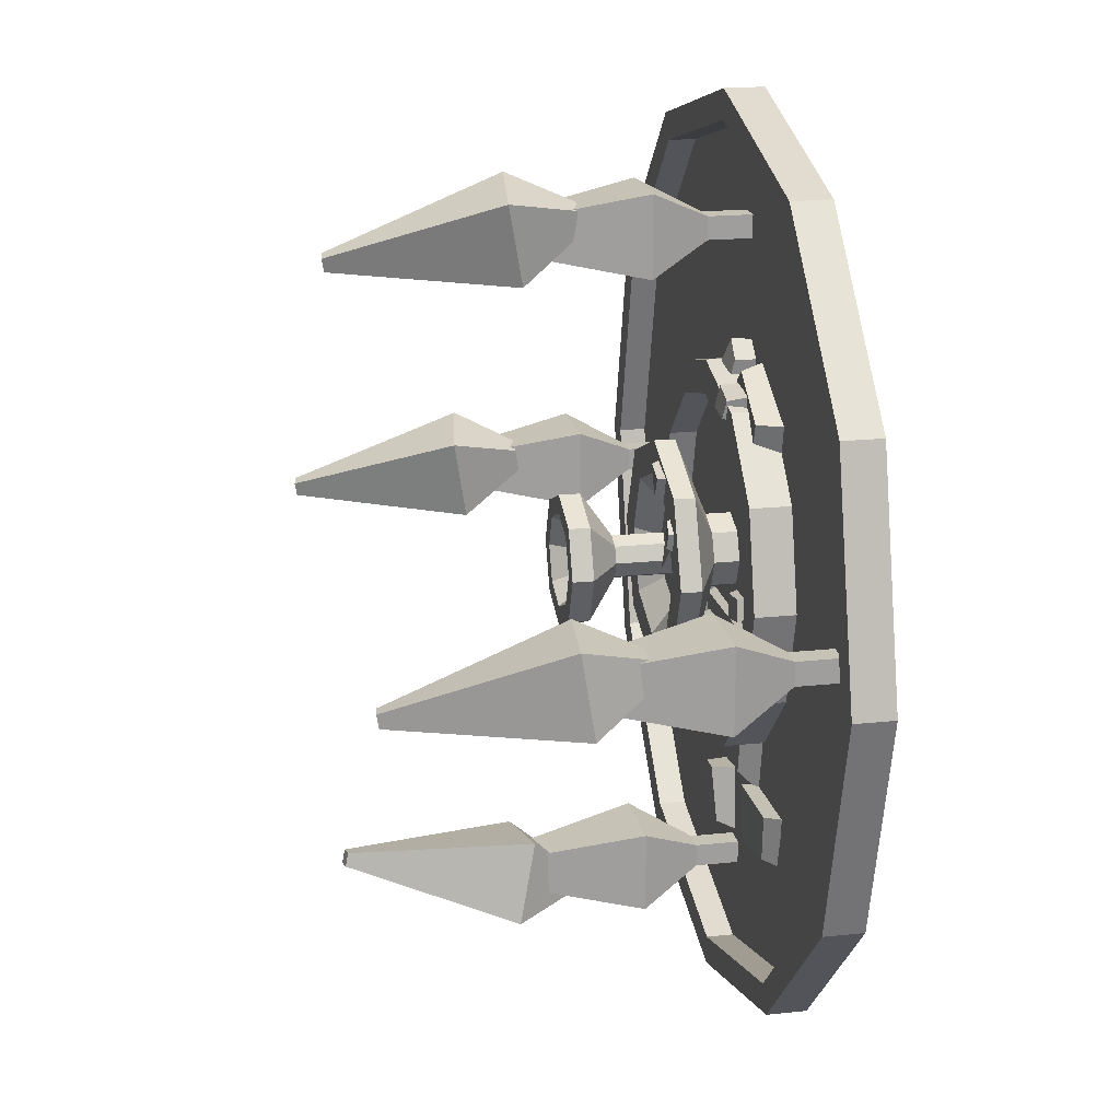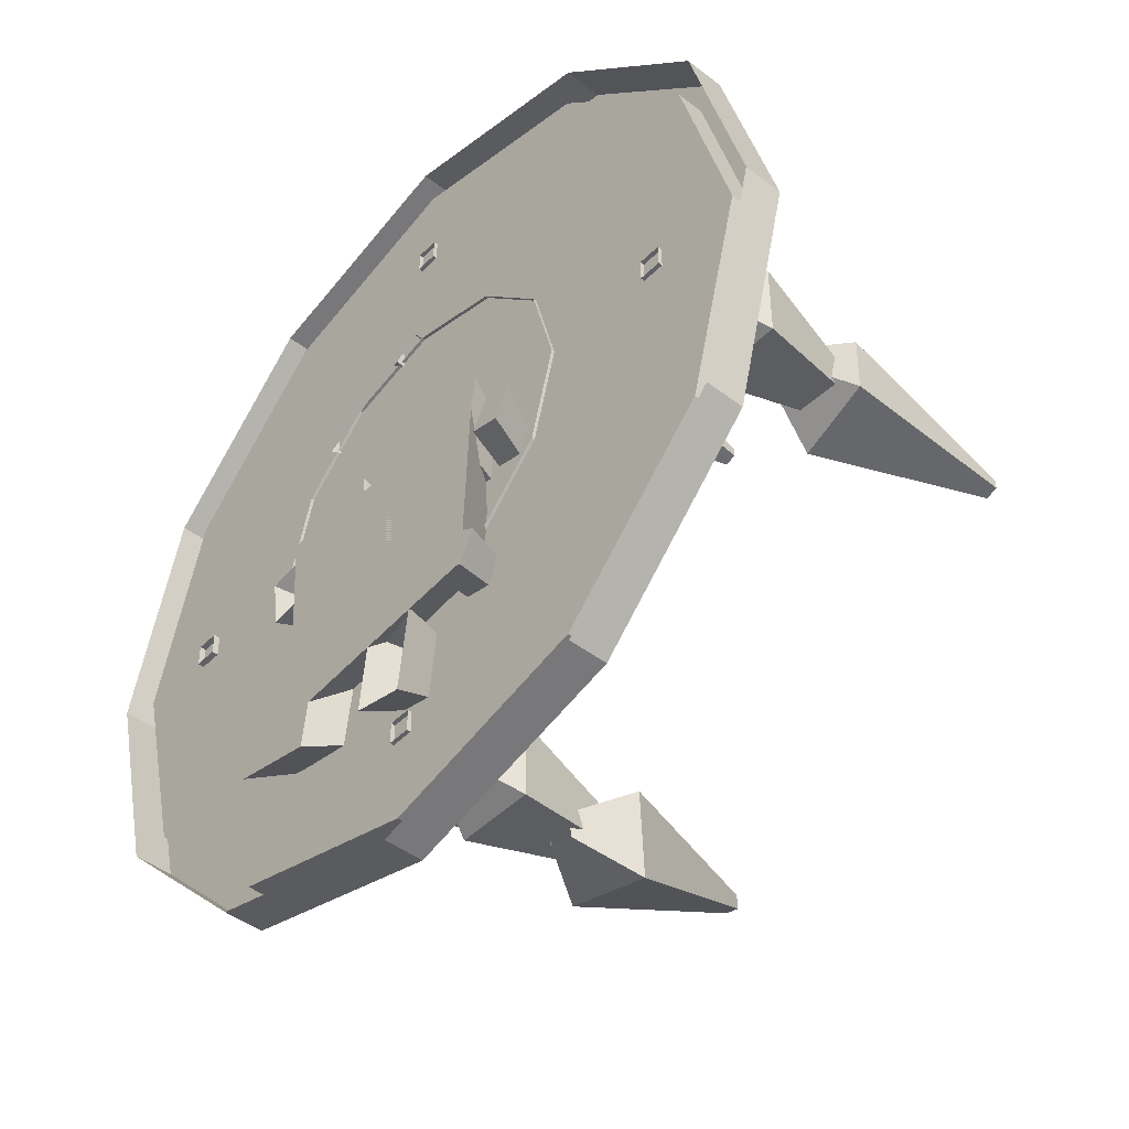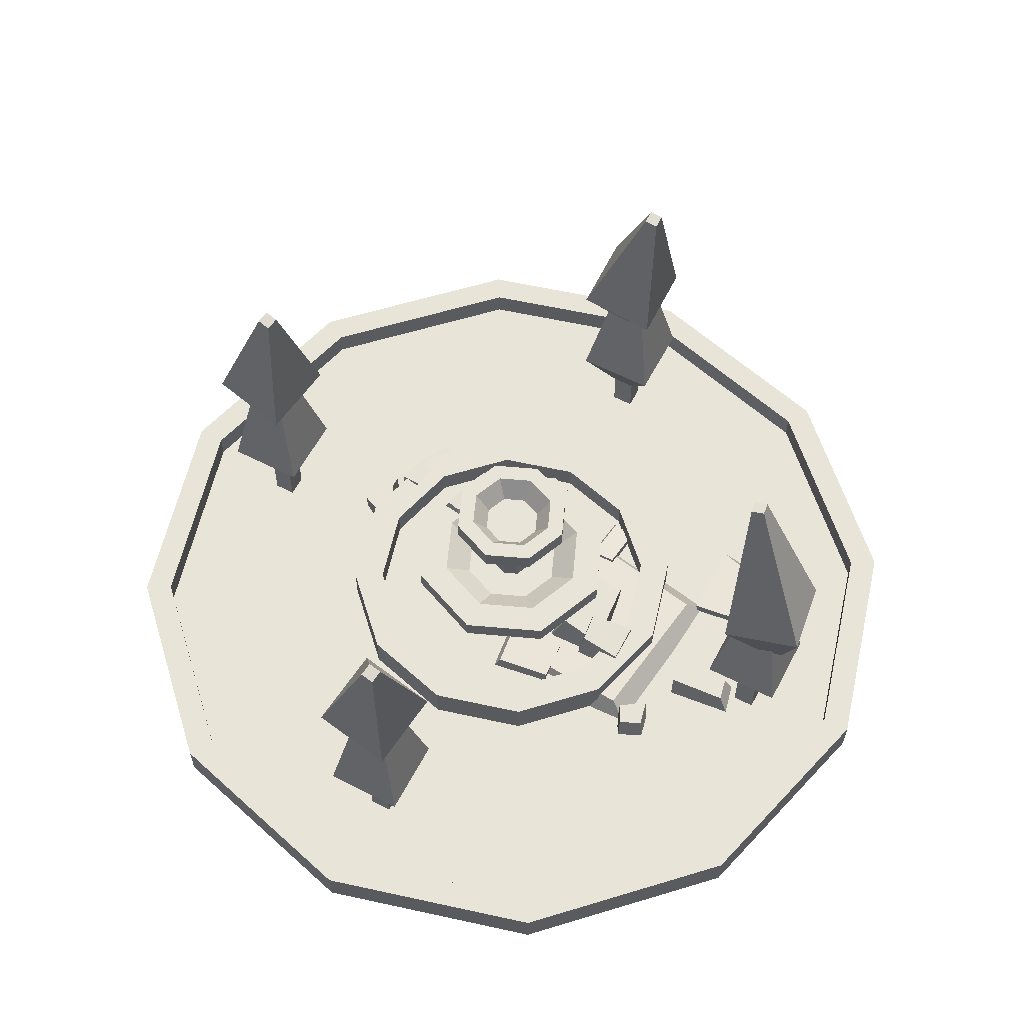
<metadata>
{"format":"obj","ext":"obj","renderer":"f3d","projection":"perspective","resolution":1024,"background":"white","views":[{"elev":19.2,"azim":-101.4,"up":"+Z"},{"elev":-45.8,"azim":48.6,"up":"+Z"},{"elev":59.8,"azim":117.7,"up":"+Y"}]}
</metadata>
<code>
v 11.64 -0.1792 -6.719
v 6.719 -0.1792 -11.64
v 5e-05 -0.1792 -13.44
v -6.719 -0.1792 -11.64
v -11.64 -0.1792 -6.719
v -13.44 -0.1792 2.1e-05
v -11.64 -0.1792 6.719
v -6.719 -0.1792 11.64
v 5e-05 -0.1792 13.44
v 6.719 -0.1792 11.64
v 11.64 -0.1792 6.719
v 13.44 -0.1792 2.1e-05
v 11.64 0.9994 -6.719
v 6.719 0.9994 -11.64
v 5e-05 0.9994 -13.44
v -6.719 0.9994 -11.64
v -11.64 0.9994 -6.719
v -13.44 0.9994 6e-06
v -11.64 0.9994 6.719
v -6.719 0.9994 11.64
v 5e-05 0.9994 13.44
v 6.719 0.9994 11.64
v 11.64 0.9994 6.719
v 13.44 0.9994 6e-06
v 10.88 0.9994 -6.282
v 6.282 0.9994 -10.88
v 5e-05 0.9994 -12.56
v -6.282 0.9994 -10.88
v -10.88 0.9994 -6.282
v -12.56 0.9994 6e-06
v -10.88 0.9994 6.282
v -6.282 0.9994 10.88
v 5e-05 0.9994 12.56
v 6.282 0.9994 10.88
v 10.88 0.9994 6.282
v 12.56 0.9994 6e-06
v 10.88 0.1725 -6.282
v 6.282 0.1725 -10.88
v 5e-05 0.1725 2.1e-05
v 5e-05 0.1725 -12.56
v -6.282 0.1725 -10.88
v -10.88 0.1725 -6.282
v -12.56 0.1725 2.1e-05
v -10.88 0.1725 6.282
v -6.282 0.1725 10.88
v 5e-05 0.1725 12.56
v 6.282 0.1725 10.88
v 10.88 0.1725 6.282
v 12.56 0.1725 2.1e-05
v 4.977 0.07989 -2.873
v 2.873 0.07989 -4.977
v 5e-05 0.07989 -5.747
v -2.873 0.07989 -4.977
v -4.977 0.07989 -2.873
v -5.747 0.07989 6e-06
v -4.977 0.07989 2.873
v -2.873 0.07989 4.977
v 5e-05 0.07989 5.747
v 2.873 0.07989 4.977
v 4.977 0.07989 2.873
v 5.747 0.07989 6e-06
v 4.977 1.371 -2.873
v 2.873 1.371 -4.977
v 5e-05 1.371 -5.747
v -2.873 1.371 -4.977
v -4.977 1.371 -2.873
v -5.747 1.371 6e-06
v -4.977 1.371 2.873
v -2.873 1.371 4.977
v 5e-05 1.371 5.747
v 2.873 1.371 4.977
v 4.977 1.371 2.873
v 5.747 1.371 6e-06
v 4.113 1.371 -2.375
v 2.375 1.371 -4.113
v 5e-05 1.371 -4.75
v -2.375 1.371 -4.113
v -4.113 1.371 -2.375
v -4.75 1.371 6e-06
v -4.113 1.371 2.375
v -2.375 1.371 4.113
v 5e-05 1.371 4.75
v 2.375 1.371 4.113
v 4.113 1.371 2.375
v 4.75 1.371 6e-06
v 4.113 0.5441 -2.375
v 2.375 0.5441 -4.113
v 5e-05 0.5441 6e-06
v 5e-05 0.5441 -4.75
v -2.375 0.5441 -4.113
v -4.113 0.5441 -2.375
v -4.75 0.5441 6e-06
v -4.113 0.5441 2.375
v -2.375 0.5441 4.113
v 5e-05 0.5441 4.75
v 2.375 0.5441 4.113
v 4.113 0.5441 2.375
v 4.75 0.5441 6e-06
v 0.7948 0.5441 -0.7948
v 5e-05 0.5441 -1.124
v -0.7948 0.5441 -0.7948
v -1.124 0.5441 6e-06
v -0.7948 0.5441 0.7948
v 5e-05 0.5441 1.124
v 0.7948 0.5441 0.7948
v 1.124 0.5441 6e-06
v 0.7948 1.293 -0.7948
v 5e-05 1.293 -1.124
v -0.7948 1.293 -0.7948
v -1.124 1.293 6e-06
v -0.7948 1.293 0.7948
v 5e-05 1.293 1.124
v 0.7948 1.293 0.7948
v 1.124 1.293 6e-06
v 2.432 2.849 -2.432
v 5e-05 2.849 -3.439
v -2.432 2.849 -2.432
v -3.439 2.849 6e-06
v -2.432 2.849 2.432
v 5e-05 2.849 3.439
v 2.432 2.849 2.432
v 3.439 2.849 6e-06
v 1.748 2.849 -1.748
v 5e-05 2.849 -2.472
v -1.748 2.849 -1.748
v -2.472 2.849 6e-06
v -1.748 2.849 1.748
v 5e-05 2.849 2.472
v 1.748 2.849 1.748
v 2.472 2.849 6e-06
v 1.148 2.204 -1.147
v 5e-05 2.204 -1.623
v 5e-05 2.204 6e-06
v -1.147 2.204 -1.147
v -1.623 2.204 6e-06
v -1.147 2.204 1.147
v 5e-05 2.204 1.623
v 1.148 2.204 1.147
v 1.623 2.204 6e-06
v -3.436 2.227 6e-06
v -2.43 2.227 -2.43
v 5e-05 2.227 -3.436
v 2.43 2.227 -2.43
v 3.436 2.227 6e-06
v 2.43 2.227 2.43
v 5e-05 2.227 3.436
v -2.43 2.227 2.43
v 0.4564 2.13 -0.4564
v 5e-05 2.13 -0.6455
v -0.4564 2.13 -0.4564
v -0.6455 2.13 6e-06
v -0.4564 2.13 0.4564
v 5e-05 2.13 0.6455
v 0.4564 2.13 0.4564
v 0.6454 2.13 6e-06
v 0.4564 4.076 -0.4564
v 5e-05 4.076 -0.6455
v -0.4564 4.076 -0.4564
v -0.6455 4.076 6e-06
v -0.4564 4.076 0.4564
v 5e-05 4.076 0.6455
v 0.4564 4.076 0.4564
v 0.6454 4.076 6e-06
v 1.396 5.632 -1.396
v 5e-05 5.632 -1.975
v -1.396 5.632 -1.396
v -1.975 5.632 6e-06
v -1.396 5.632 1.396
v 5e-05 5.632 1.975
v 1.396 5.632 1.396
v 1.975 5.632 6e-06
v 1.004 5.632 -1.004
v 5e-05 5.632 -1.419
v -1.004 5.632 -1.004
v -1.419 5.632 6e-06
v -1.004 5.632 1.004
v 5e-05 5.632 1.419
v 1.004 5.632 1.004
v 1.419 5.632 6e-06
v 0.6589 4.988 -0.6589
v 5e-05 4.988 -0.9318
v 5e-05 4.988 6e-06
v -0.6589 4.988 -0.6589
v -0.9318 4.988 6e-06
v -0.6589 4.988 0.6589
v 5e-05 4.988 0.9318
v 0.6589 4.988 0.6589
v 0.9319 4.988 6e-06
v -1.973 5.011 6e-06
v -1.395 5.011 -1.395
v 5e-05 5.011 -1.973
v 1.395 5.011 -1.395
v 1.973 5.011 6e-06
v 1.395 5.011 1.395
v 5e-05 5.011 1.973
v -1.395 5.011 1.395
v -0.3363 0.05101 9.947
v 0.3364 0.05101 9.947
v -0.3363 1.468 9.947
v 0.3364 1.468 9.947
v -0.3363 1.468 9.274
v 0.3364 1.468 9.274
v -0.3363 0.05101 9.274
v 0.3364 0.05101 9.274
v -1.2 3.236 10.81
v 1.2 3.236 10.81
v 1.2 3.236 8.41
v -1.2 3.236 8.41
v -0.1974 8.398 9.808
v 0.1974 8.398 9.808
v 0.1974 8.398 9.413
v -0.1974 8.398 9.413
v -9.957 -0.01622 0.3465
v -9.264 -0.01622 0.3465
v -9.957 1.444 0.3465
v -9.264 1.444 0.3465
v -9.957 1.444 -0.3465
v -9.264 1.444 -0.3465
v -9.957 -0.01622 -0.3465
v -9.264 -0.01622 -0.3465
v -10.85 3.265 1.237
v -8.374 3.265 1.237
v -8.374 3.265 -1.237
v -10.85 3.265 -1.237
v -9.814 8.583 0.2034
v -9.407 8.583 0.2034
v -9.407 8.583 -0.2034
v -9.814 8.583 -0.2034
v 0.3364 0.05101 -9.947
v -0.3363 0.05101 -9.947
v 0.3364 1.468 -9.947
v -0.3363 1.468 -9.947
v 0.3364 1.468 -9.274
v -0.3363 1.468 -9.274
v 0.3364 0.05101 -9.274
v -0.3363 0.05101 -9.274
v 1.2 3.236 -10.81
v -1.2 3.236 -10.81
v -1.2 3.236 -8.41
v 1.2 3.236 -8.41
v 0.1974 8.398 -9.808
v -0.1974 8.398 -9.808
v -0.1974 8.398 -9.413
v 0.1974 8.398 -9.413
v 9.947 0.05101 -0.3363
v 9.274 0.05101 -0.3363
v 9.947 1.468 -0.3363
v 9.274 1.468 -0.3363
v 9.947 1.468 0.3364
v 9.274 1.468 0.3364
v 9.947 0.05101 0.3364
v 9.274 0.05101 0.3364
v 10.81 3.236 -1.2
v 8.41 3.236 -1.2
v 8.41 3.236 1.2
v 10.81 3.236 1.2
v 9.808 8.398 -0.1974
v 9.413 8.398 -0.1974
v 9.413 8.398 0.1974
v 9.808 8.398 0.1974
f 1 2 14 13
f 2 3 15 14
f 3 4 16 15
f 4 5 17 16
f 5 6 18 17
f 6 7 19 18
f 7 8 20 19
f 8 9 21 20
f 9 10 22 21
f 10 11 23 22
f 11 12 24 23
f 12 1 13 24
f 37 38 39
f 38 40 39
f 40 41 39
f 41 42 39
f 42 43 39
f 43 44 39
f 44 45 39
f 45 46 39
f 46 47 39
f 47 48 39
f 48 49 39
f 49 37 39
f 13 14 26 25
f 14 15 27 26
f 15 16 28 27
f 16 17 29 28
f 17 18 30 29
f 18 19 31 30
f 19 20 32 31
f 20 21 33 32
f 21 22 34 33
f 22 23 35 34
f 23 24 36 35
f 24 13 25 36
f 25 26 38 37
f 26 27 40 38
f 27 28 41 40
f 28 29 42 41
f 29 30 43 42
f 30 31 44 43
f 31 32 45 44
f 32 33 46 45
f 33 34 47 46
f 34 35 48 47
f 35 36 49 48
f 36 25 37 49
f 50 51 63 62
f 51 52 64 63
f 52 53 65 64
f 53 54 66 65
f 54 55 67 66
f 55 56 68 67
f 56 57 69 68
f 57 58 70 69
f 58 59 71 70
f 59 60 72 71
f 60 61 73 72
f 61 50 62 73
f 86 87 88
f 87 89 88
f 89 90 88
f 90 91 88
f 91 92 88
f 92 93 88
f 93 94 88
f 94 95 88
f 95 96 88
f 96 97 88
f 97 98 88
f 98 86 88
f 62 63 75 74
f 63 64 76 75
f 64 65 77 76
f 65 66 78 77
f 66 67 79 78
f 67 68 80 79
f 68 69 81 80
f 69 70 82 81
f 70 71 83 82
f 71 72 84 83
f 72 73 85 84
f 73 62 74 85
f 74 75 87 86
f 75 76 89 87
f 76 77 90 89
f 77 78 91 90
f 78 79 92 91
f 79 80 93 92
f 80 81 94 93
f 81 82 95 94
f 82 83 96 95
f 83 84 97 96
f 84 85 98 97
f 85 74 86 98
f 99 100 108 107
f 100 101 109 108
f 101 102 110 109
f 102 103 111 110
f 103 104 112 111
f 104 105 113 112
f 105 106 114 113
f 106 99 107 114
f 131 132 133
f 132 134 133
f 134 135 133
f 135 136 133
f 136 137 133
f 137 138 133
f 138 139 133
f 139 131 133
f 107 108 142 143
f 108 109 141 142
f 109 110 140 141
f 140 110 111 147
f 111 112 146 147
f 112 113 145 146
f 113 114 144 145
f 114 107 143 144
f 115 116 124 123
f 116 117 125 124
f 117 118 126 125
f 118 119 127 126
f 119 120 128 127
f 120 121 129 128
f 121 122 130 129
f 122 115 123 130
f 123 124 132 131
f 124 125 134 132
f 125 126 135 134
f 126 127 136 135
f 127 128 137 136
f 128 129 138 137
f 129 130 139 138
f 130 123 131 139
f 141 140 118 117
f 142 141 117 116
f 143 142 116 115
f 144 143 115 122
f 145 144 122 121
f 146 145 121 120
f 147 146 120 119
f 140 147 119 118
f 148 149 157 156
f 149 150 158 157
f 150 151 159 158
f 151 152 160 159
f 152 153 161 160
f 153 154 162 161
f 154 155 163 162
f 155 148 156 163
f 180 181 182
f 181 183 182
f 183 184 182
f 184 185 182
f 185 186 182
f 186 187 182
f 187 188 182
f 188 180 182
f 156 157 191 192
f 157 158 190 191
f 158 159 189 190
f 189 159 160 196
f 160 161 195 196
f 161 162 194 195
f 162 163 193 194
f 163 156 192 193
f 164 165 173 172
f 165 166 174 173
f 166 167 175 174
f 167 168 176 175
f 168 169 177 176
f 169 170 178 177
f 170 171 179 178
f 171 164 172 179
f 172 173 181 180
f 173 174 183 181
f 174 175 184 183
f 175 176 185 184
f 176 177 186 185
f 177 178 187 186
f 178 179 188 187
f 179 172 180 188
f 190 189 167 166
f 191 190 166 165
f 192 191 165 164
f 193 192 164 171
f 194 193 171 170
f 195 194 170 169
f 196 195 169 168
f 189 196 168 167
f 197 198 200 199
f 209 210 211 212
f 201 202 204 203
f 198 204 202 200
f 203 197 199 201
f 199 200 206 205
f 200 202 207 206
f 202 201 208 207
f 201 199 205 208
f 205 206 210 209
f 206 207 211 210
f 207 208 212 211
f 208 205 209 212
f 213 214 216 215
f 225 226 227 228
f 217 218 220 219
f 214 220 218 216
f 219 213 215 217
f 215 216 222 221
f 216 218 223 222
f 218 217 224 223
f 217 215 221 224
f 221 222 226 225
f 222 223 227 226
f 223 224 228 227
f 224 221 225 228
f 229 230 232 231
f 241 242 243 244
f 233 234 236 235
f 230 236 234 232
f 235 229 231 233
f 231 232 238 237
f 232 234 239 238
f 234 233 240 239
f 233 231 237 240
f 237 238 242 241
f 238 239 243 242
f 239 240 244 243
f 240 237 241 244
f 245 246 248 247
f 257 258 259 260
f 249 250 252 251
f 246 252 250 248
f 251 245 247 249
f 247 248 254 253
f 248 250 255 254
f 250 249 256 255
f 249 247 253 256
f 253 254 258 257
f 254 255 259 258
f 255 256 260 259
f 256 253 257 260
v -1.604 -0.1351 6.117
v -0.9013 -0.1204 5.321
v -1.748 0.7986 5.835
v -1.049 0.7801 5.265
v -3.808 0.9266 4.862
v -3.495 0.9101 4.08
v -4.073 -0.1237 4.827
v -3.882 -0.1084 3.875
v -2.694 0.7756 5.351
v -1.478 0.7777 5.423
v -2.495 1.395 5.209
v -1.661 1.377 5.449
v -2.337 1.478 4.658
v -1.567 1.497 4.794
v -2.681 0.7125 4.58
v -1.468 0.6788 4.792
v -0.4825 -0.1355 6.395
v -0.0312 -0.1239 5.743
v -0.4968 0.7685 6.465
v -0.1123 0.9411 5.722
v -0.9738 0.7747 5.954
v -0.8498 0.8885 5.363
v -1.006 -0.1305 5.953
v -0.9188 -0.1203 5.313
v -1.855 2.933 1.248
v -2.355 3.025 0.9622
v -2.04 2.949 1.672
v -2.463 2.989 1.412
v -2.001 2.714 1.751
v -2.59 2.691 1.407
v -1.759 2.71 1.161
v -2.436 2.685 0.7839
v 0.2372 2.534 0.6036
v -0.7653 2.75 -0.1837
v -0.6131 2.551 1.121
v -1.298 2.653 0.5337
v -0.6317 1.98 1.423
v -1.549 1.942 0.6891
v 0.4807 1.996 0.5556
v -0.8117 1.942 -0.4432
v -0.5138 3.004 2.496
v -1.182 3.093 2.143
v -0.6023 3.042 2.927
v -1.372 3.076 2.719
v -0.5029 2.777 3.023
v -1.567 2.735 2.758
v -0.4035 2.744 2.405
v -1.308 2.694 1.946
v 1.82 -1.022 -5.017
v -0.03437 -1.022 -5.167
v 1.472 1.454 -4.971
v 0.2198 1.545 -4.979
v 1.444 1.727 -3.688
v 0.4728 1.701 -3.569
v 1.868 -1.022 -3.292
v 0.5638 -1.022 -3.025
v 1.395 0.8054 -2.37
v 1.69 -1.022 -4.202
v 0.9921 1.444 -2.692
v 1.245 1.431 -4.083
v -1.075 1.516 -2.51
v -1.096 1.504 -3.924
v -1.342 -1.022 -1.422
v -1.596 -1.022 -3.676
v 0.1623 0.7267 -8.757
v 0.2997 0.8789 -7.026
v 0.8704 0.7452 -8.909
v 1.031 0.8234 -7.098
v 1.269 -1.022 -9.889
v 1.56 -1.022 -7.244
v -0.3092 -1.022 -9.526
v -0.06465 -1.022 -7.037
v 3.626 -1.022 -2.876
v 1.899 -1.022 -2.599
v 2.992 0.8441 -2.968
v 1.707 0.8323 -2.875
v 3.241 0.892 -1.215
v 1.352 0.8802 -0.9962
v 3.907 -1.022 -0.358
v 1.678 -1.022 -0.04374
v 4.515 -1.022 -1.401
v 5.289 -1.022 -1.858
v 3.848 0.7327 -2.041
v 4.445 0.7251 -2.326
v 3.401 0.7637 -2.832
v 4.179 0.756 -3.005
v 3.908 -1.022 -2.553
v 4.817 -1.022 -2.786
v -2.066 -1.022 -1.164
v -1.887 -1.022 -0.2828
v -1.666 0.7327 -1.675
v -1.591 0.7251 -1.018
v -0.7711 0.7637 -1.84
v -0.8625 0.756 -1.048
v -0.779 -1.022 -1.361
v -0.8557 -1.022 -0.4261
v -3.369 -1.022 -7.712
v -3.855 -1.022 -0.7632
v -2.02 0.7097 -6.194
v -2.837 0.6978 -1.872
v 2.758 0.7812 -5.547
v 2.565 0.7692 -1.839
v 3.584 -1.022 -7.166
v 3.782 -1.022 -1.409
v 3.257 -1.022 -5.842
v 4.031 -1.022 -6.299
v 2.773 0.7327 -5.833
v 3.371 0.7251 -6.119
v 2.326 0.7637 -6.625
v 3.104 0.756 -6.798
v 2.65 -1.022 -6.993
v 3.558 -1.022 -7.226
v -2.713 -1.022 -9.094
v -5.242 -1.022 -8.541
v -2.423 0.6008 -8.279
v -4.31 0.5718 -7.965
v -2.174 0.6361 -6.526
v -4.66 0.6434 -6.492
v -2.433 -1.022 -6.575
v -5.461 -1.022 -6.537
v -3.715 0.7267 -3.122
v -2.334 0.8789 -2.972
v -3.805 0.7452 -2.401
v -2.342 0.8234 -2.227
v -4.726 -1.022 -1.725
v -2.481 -1.022 -1.413
v -4.5 -1.022 -3.332
v -2.415 -1.022 -3.068
v 0.009572 5.071 -9.889
v 0.6895 5.165 -9.984
v -0.1043 5.216 -10.56
v 0.5756 5.309 -10.65
v -0.9027 6.53 -8.494
v 1.524 6.864 -8.836
v 1.118 7.38 -11.22
v -1.309 7.046 -10.88
v -0.5989 12.04 -8.427
v -0.1998 12.09 -8.483
v -0.2666 12.18 -8.875
v -0.6657 12.12 -8.819
v 8.691 5.291 0.6906
v 9.367 5.179 0.7937
v 8.776 5.177 0.01223
v 9.452 5.065 0.1153
v 8.048 7.354 1.174
v 10.46 6.953 1.542
v 10.76 6.547 -0.8796
v 8.35 6.948 -1.248
v 10.16 12.19 -0.4313
v 10.55 12.12 -0.3708
v 10.6 12.06 -0.769
v 10.21 12.12 -0.8295
v -10.24 5.243 0.7928
v -9.55 5.17 0.7909
v -10.25 5.134 0.1085
v -9.563 5.062 0.1066
v -10.92 7.264 1.386
v -8.461 7.007 1.379
v -8.508 6.618 -1.063
v -10.97 6.876 -1.057
v -9.369 12.22 -0.4794
v -8.965 12.17 -0.4805
v -8.972 12.11 -0.8822
v -9.377 12.15 -0.8811
v -0.8204 5.276 10.35
v -0.1426 5.195 10.47
v -0.7165 5.147 9.68
v -0.03883 5.066 9.8
v -1.558 7.323 10.76
v 0.8605 7.034 11.19
v 1.231 6.573 8.79
v -1.188 6.862 8.361
v 0.3834 12.2 9.063
v 0.7812 12.15 9.133
v 0.8421 12.07 8.738
v 0.4443 12.12 8.668
f 261 262 264 263
f 263 264 266 265
f 265 266 268 267
f 267 268 262 261
f 267 261 263 265
f 269 270 272 271
f 271 272 274 273
f 275 276 270 269
f 270 276 274 272
f 275 269 271 273
f 277 278 280 279
f 279 280 282 281
f 281 282 284 283
f 283 284 278 277
f 283 277 279 281
f 285 286 288 287
f 287 288 290 289
f 291 292 286 285
f 286 292 290 288
f 291 285 287 289
f 293 294 296 295
f 295 296 298 297
f 299 300 294 293
f 294 300 298 296
f 299 293 295 297
f 301 302 304 303
f 303 304 306 305
f 307 308 302 301
f 302 308 306 304
f 307 301 303 305
f 309 310 312 311
f 311 312 314 313
f 313 314 316 315
f 315 316 310 309
f 310 316 314 312
f 315 309 311 313
f 317 318 320 319
f 319 320 322 321
f 321 322 324 323
f 323 324 318 317
f 318 324 322 320
f 323 317 319 321
f 325 326 328 327
f 327 328 330 329
f 331 332 326 325
f 326 332 330 328
f 331 325 327 329
f 333 334 336 335
f 335 336 338 337
f 337 338 340 339
f 339 340 334 333
f 334 340 338 336
f 339 333 335 337
f 341 342 344 343
f 343 344 346 345
f 345 346 348 347
f 347 348 342 341
f 342 348 346 344
f 347 341 343 345
f 349 350 352 351
f 351 352 354 353
f 353 354 356 355
f 355 356 350 349
f 350 356 354 352
f 355 349 351 353
f 357 358 360 359
f 359 360 362 361
f 361 362 364 363
f 363 364 358 357
f 358 364 362 360
f 363 357 359 361
f 365 366 368 367
f 367 368 370 369
f 369 370 372 371
f 371 372 366 365
f 366 372 370 368
f 371 365 367 369
f 373 374 376 375
f 375 376 378 377
f 377 378 380 379
f 379 380 374 373
f 374 380 378 376
f 379 373 375 377
f 381 383 384 382
f 383 385 386 384
f 387 381 382 388
f 382 384 386 388
f 387 385 383 381
f 397 398 399 400
f 389 390 394 393
f 390 392 395 394
f 392 391 396 395
f 391 389 393 396
f 393 394 398 397
f 394 395 399 398
f 395 396 400 399
f 396 393 397 400
f 409 410 411 412
f 401 402 406 405
f 402 404 407 406
f 404 403 408 407
f 403 401 405 408
f 405 406 410 409
f 406 407 411 410
f 407 408 412 411
f 408 405 409 412
f 421 422 423 424
f 413 414 418 417
f 414 416 419 418
f 416 415 420 419
f 415 413 417 420
f 417 418 422 421
f 418 419 423 422
f 419 420 424 423
f 420 417 421 424
f 433 434 435 436
f 425 426 430 429
f 426 428 431 430
f 428 427 432 431
f 427 425 429 432
f 429 430 434 433
f 430 431 435 434
f 431 432 436 435
f 432 429 433 436

</code>
